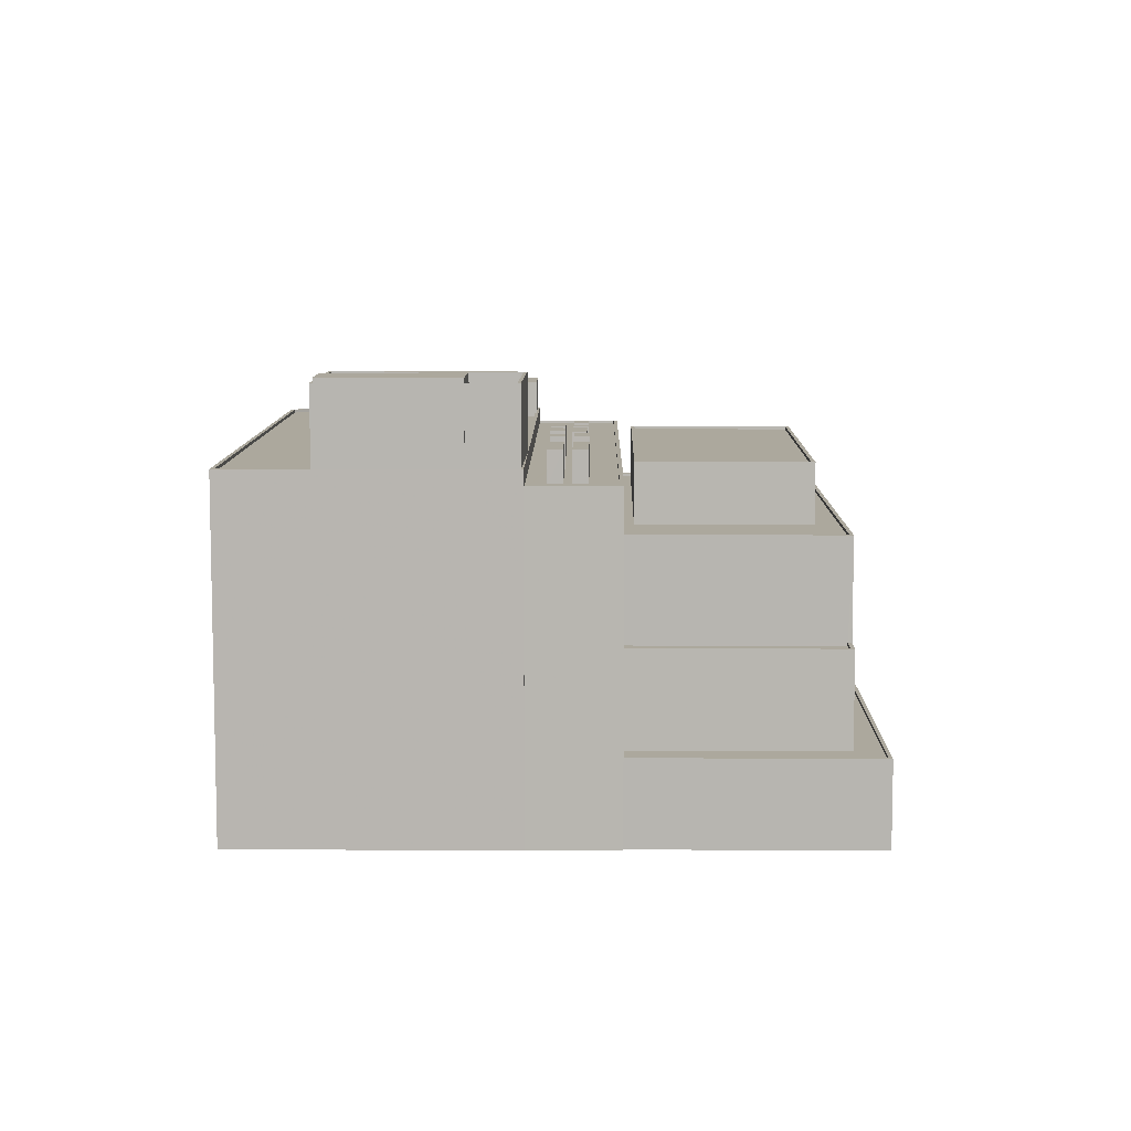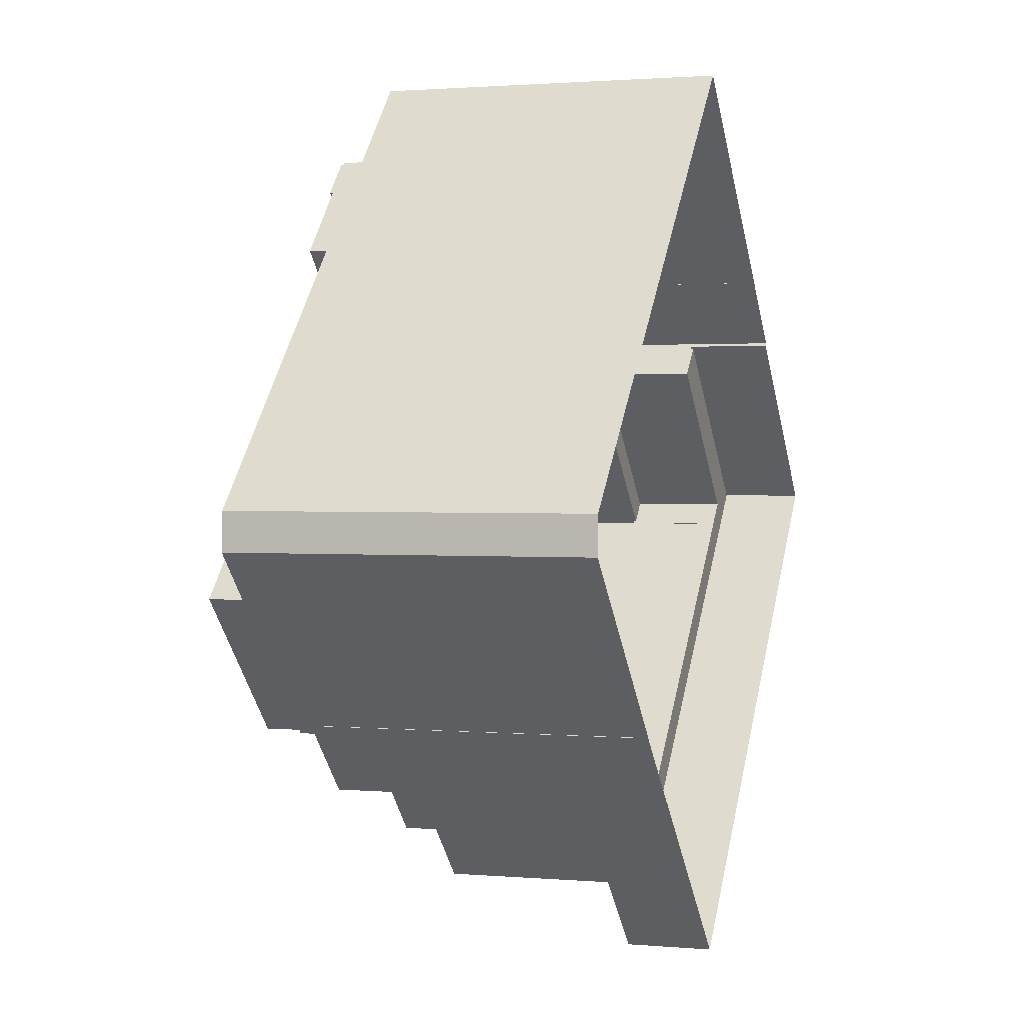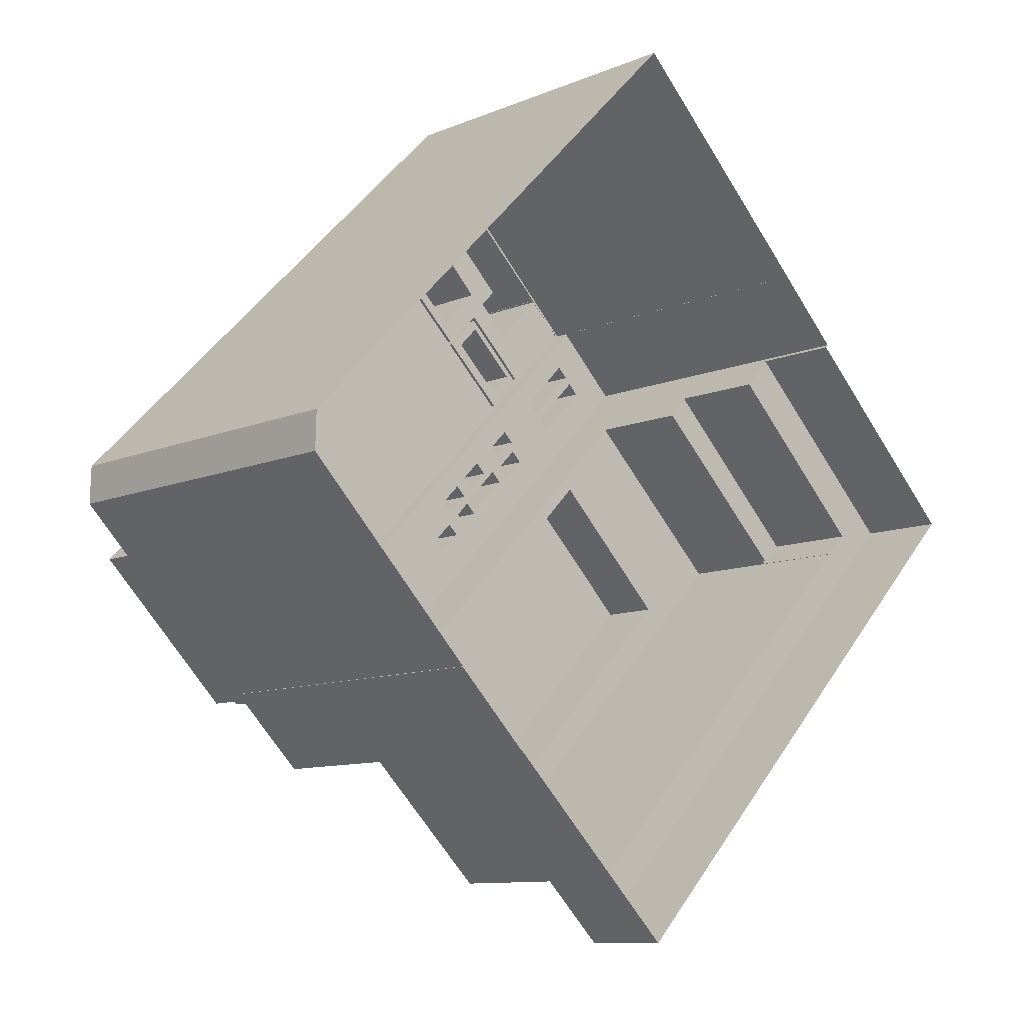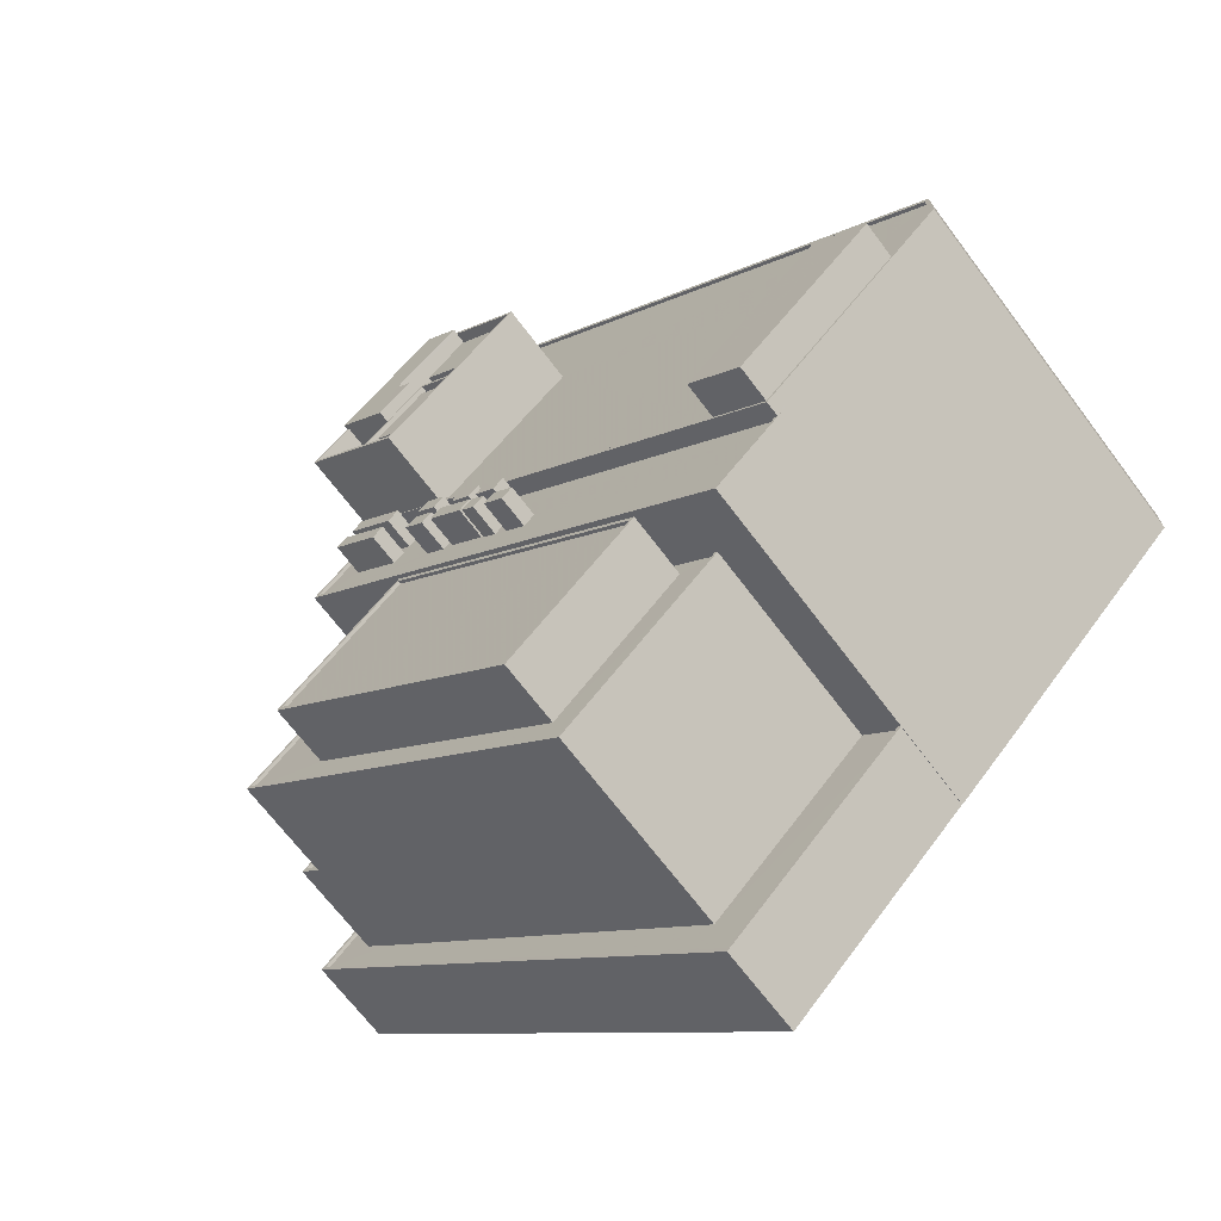
<metadata>
{"format":"obj","ext":"obj","renderer":"f3d","projection":"perspective","resolution":1024,"background":"white","views":[{"elev":8.6,"azim":-134.8,"up":"+Z"},{"elev":1.4,"azim":107.8,"up":"+Y"},{"elev":-10.1,"azim":137.0,"up":"+Y"},{"elev":-68.2,"azim":36.9,"up":"+Y"}]}
</metadata>
<code>
v -5780 -3.691e+04 2.305
v -5780 -3.691e+04 2.304
v -5793 -3.693e+04 2.303
v -5813 -3.688e+04 2.317
v -5829 -3.689e+04 2.316
v -5829 -3.689e+04 2.316
v -5793 -3.693e+04 2.303
v -5799 -3.693e+04 2.302
v -5834 -3.69e+04 2.315
v -5833 -3.69e+04 2.315
v -5812 -3.695e+04 2.301
v -5799 -3.693e+04 2.302
v -5847 -3.691e+04 2.314
v -5801 -3.693e+04 8.739
v -5813 -3.694e+04 8.738
v -5799 -3.693e+04 8.738
v -5812 -3.695e+04 8.737
v -5833 -3.69e+04 8.751
v -5847 -3.691e+04 8.75
v -5843 -3.691e+04 8.749
v -5831 -3.69e+04 8.75
v -5841 -3.691e+04 8.749
v -5841 -3.691e+04 8.749
v -5799 -3.693e+04 8.988
v -5812 -3.695e+04 8.987
v -5812 -3.695e+04 8.987
v -5847 -3.691e+04 9
v -5847 -3.691e+04 9
v -5833 -3.69e+04 9.001
v -5799 -3.693e+04 8.988
v -5833 -3.69e+04 9.001
v -5841 -3.691e+04 16
v -5831 -3.69e+04 16
v -5842 -3.691e+04 16
v -5829 -3.69e+04 16
v -5831 -3.69e+04 16.25
v -5831 -3.69e+04 16.25
v -5842 -3.691e+04 16.25
v -5841 -3.691e+04 16.25
v -5841 -3.691e+04 16.25
v -5843 -3.691e+04 16.25
v -5802 -3.693e+04 23.89
v -5802 -3.693e+04 23.89
v -5804 -3.693e+04 23.89
v -5825 -3.691e+04 23.9
v -5829 -3.69e+04 23.9
v -5830 -3.69e+04 23.9
v -5841 -3.691e+04 23.9
v -5834 -3.692e+04 23.9
v -5814 -3.694e+04 23.89
v -5813 -3.694e+04 23.89
v -5801 -3.693e+04 24.14
v -5802 -3.693e+04 24.14
v -5813 -3.694e+04 24.14
v -5813 -3.694e+04 24.14
v -5841 -3.691e+04 24.15
v -5841 -3.691e+04 24.15
v -5829 -3.69e+04 24.15
v -5829 -3.69e+04 24.15
v -5805 -3.693e+04 28.35
v -5825 -3.691e+04 28.36
v -5834 -3.692e+04 28.36
v -5814 -3.694e+04 28.35
v -5825 -3.691e+04 28.61
v -5834 -3.692e+04 28.61
v -5825 -3.691e+04 28.61
v -5814 -3.694e+04 28.6
v -5804 -3.693e+04 28.6
v -5814 -3.694e+04 28.6
v -5805 -3.693e+04 28.6
v -5834 -3.692e+04 28.61
v -5793 -3.693e+04 28.41
v -5793 -3.693e+04 28.41
v -5794 -3.693e+04 28.41
v -5799 -3.693e+04 28.41
v -5834 -3.69e+04 28.43
v -5833 -3.69e+04 28.43
v -5829 -3.689e+04 28.43
v -5828 -3.689e+04 28.43
v -5794 -3.693e+04 28.41
v -5799 -3.693e+04 28.41
v -5825 -3.69e+04 28.17
v -5829 -3.69e+04 28.18
v -5825 -3.69e+04 28.17
v -5828 -3.69e+04 28.18
v -5831 -3.689e+04 28.18
v -5822 -3.69e+04 28.17
v -5822 -3.69e+04 28.17
v -5830 -3.689e+04 28.18
v -5820 -3.69e+04 28.17
v -5820 -3.691e+04 28.17
v -5820 -3.69e+04 28.17
v -5813 -3.691e+04 28.17
v -5796 -3.693e+04 28.16
v -5795 -3.693e+04 28.16
v -5813 -3.691e+04 28.17
v -5816 -3.691e+04 28.17
v -5815 -3.691e+04 28.17
v -5815 -3.691e+04 28.17
v -5817 -3.691e+04 28.17
v -5817 -3.691e+04 28.17
v -5817 -3.691e+04 28.17
v -5822 -3.69e+04 28.17
v -5828 -3.689e+04 28.18
v -5815 -3.691e+04 28.17
v -5816 -3.691e+04 28.17
v -5817 -3.691e+04 28.17
v -5816 -3.691e+04 28.17
v -5819 -3.691e+04 28.17
v -5820 -3.69e+04 28.17
v -5814 -3.691e+04 28.17
v -5814 -3.691e+04 28.17
v -5817 -3.691e+04 28.17
v -5818 -3.691e+04 28.17
v -5824 -3.69e+04 28.17
v -5821 -3.69e+04 28.17
v -5815 -3.691e+04 28.17
v -5819 -3.69e+04 28.17
v -5818 -3.69e+04 28.17
v -5830 -3.689e+04 28.18
v -5828 -3.689e+04 28.18
v -5833 -3.69e+04 28.18
v -5830 -3.69e+04 28.18
v -5814 -3.691e+04 28.17
v -5799 -3.693e+04 28.16
v -5815 -3.691e+04 28.17
v -5823 -3.69e+04 28.17
v -5818 -3.691e+04 28.17
v -5820 -3.691e+04 28.17
v -5821 -3.691e+04 28.17
v -5817 -3.691e+04 28.17
v -5826 -3.69e+04 28.17
v -5816 -3.691e+04 28.17
v -5794 -3.693e+04 28.16
v -5828 -3.689e+04 28.18
v -5816 -3.691e+04 28.17
v -5818 -3.69e+04 28.17
v -5824 -3.69e+04 28.17
v -5828 -3.689e+04 28.18
v -5815 -3.691e+04 30.63
v -5817 -3.691e+04 30.63
v -5816 -3.691e+04 30.63
v -5817 -3.691e+04 30.63
v -5815 -3.691e+04 30.63
v -5815 -3.691e+04 30.63
v -5814 -3.691e+04 30.63
v -5816 -3.691e+04 30.63
v -5814 -3.691e+04 30.63
v -5814 -3.691e+04 30.62
v -5813 -3.691e+04 30.62
v -5815 -3.691e+04 30.63
v -5818 -3.69e+04 30.63
v -5817 -3.691e+04 30.63
v -5816 -3.691e+04 30.63
v -5818 -3.691e+04 30.63
v -5818 -3.691e+04 30.63
v -5819 -3.691e+04 30.63
v -5820 -3.691e+04 30.63
v -5817 -3.691e+04 30.63
v -5822 -3.69e+04 30.63
v -5823 -3.69e+04 30.63
v -5821 -3.691e+04 30.63
v -5820 -3.69e+04 30.63
v -5821 -3.69e+04 30.63
v -5820 -3.69e+04 30.63
v -5819 -3.69e+04 30.63
v -5822 -3.69e+04 30.63
v -5829 -3.69e+04 30.63
v -5826 -3.69e+04 30.63
v -5825 -3.69e+04 30.63
v -5830 -3.69e+04 30.63
v -5824 -3.69e+04 30.63
v -5828 -3.69e+04 30.63
v -5825 -3.69e+04 30.63
v -5828 -3.689e+04 30.63
v -5828 -3.689e+04 29.56
v -5828 -3.689e+04 29.56
v -5829 -3.689e+04 29.56
v -5818 -3.688e+04 29.56
v -5813 -3.688e+04 29.56
v -5818 -3.688e+04 29.56
v -5826 -3.689e+04 29.56
v -5826 -3.689e+04 29.56
v -5813 -3.688e+04 29.56
v -5815 -3.689e+04 29.31
v -5816 -3.688e+04 29.31
v -5820 -3.689e+04 29.31
v -5810 -3.689e+04 29.31
v -5812 -3.689e+04 29.31
v -5814 -3.689e+04 29.31
v -5818 -3.689e+04 29.31
v -5815 -3.689e+04 29.31
v -5797 -3.692e+04 29.3
v -5810 -3.689e+04 29.31
v -5820 -3.69e+04 29.31
v -5818 -3.688e+04 29.31
v -5818 -3.688e+04 29.31
v -5818 -3.688e+04 29.31
v -5813 -3.688e+04 29.31
v -5780 -3.691e+04 29.3
v -5783 -3.692e+04 29.3
v -5780 -3.691e+04 29.3
v -5787 -3.691e+04 29.3
v -5822 -3.69e+04 29.31
v -5822 -3.69e+04 29.31
v -5818 -3.689e+04 29.31
v -5818 -3.689e+04 29.31
v -5817 -3.689e+04 29.31
v -5816 -3.689e+04 29.31
v -5820 -3.69e+04 29.31
v -5821 -3.69e+04 29.31
v -5816 -3.689e+04 29.31
v -5821 -3.69e+04 29.31
v -5822 -3.69e+04 29.31
v -5828 -3.689e+04 29.31
v -5823 -3.69e+04 29.31
v -5819 -3.689e+04 29.31
v -5818 -3.689e+04 29.31
v -5822 -3.689e+04 29.31
v -5825 -3.689e+04 29.31
v -5821 -3.689e+04 29.31
v -5823 -3.69e+04 29.31
v -5780 -3.691e+04 29.55
v -5780 -3.691e+04 29.55
v -5780 -3.691e+04 29.55
v -5780 -3.691e+04 29.55
v -5783 -3.692e+04 29.55
v -5783 -3.692e+04 29.55
v -5794 -3.693e+04 29.55
v -5794 -3.693e+04 29.55
v -5821 -3.69e+04 29.56
v -5820 -3.69e+04 29.56
v -5798 -3.692e+04 29.55
v -5797 -3.692e+04 29.55
v -5794 -3.693e+04 29.55
v -5821 -3.69e+04 29.56
v -5821 -3.69e+04 29.56
v -5822 -3.69e+04 29.56
v -5823 -3.69e+04 35.49
v -5818 -3.689e+04 35.5
v -5818 -3.689e+04 35.5
v -5816 -3.689e+04 35.49
v -5823 -3.69e+04 35.49
v -5816 -3.689e+04 35.49
v -5826 -3.689e+04 35.56
v -5828 -3.689e+04 35.56
v -5828 -3.689e+04 35.56
v -5818 -3.688e+04 35.56
v -5815 -3.688e+04 35.56
v -5818 -3.688e+04 35.56
v -5810 -3.689e+04 35.56
v -5821 -3.69e+04 35.56
v -5821 -3.69e+04 35.56
v -5825 -3.689e+04 35.56
v -5816 -3.688e+04 35.56
v -5810 -3.689e+04 35.56
v -5815 -3.688e+04 35.94
v -5818 -3.688e+04 35.94
v -5821 -3.689e+04 35.94
v -5826 -3.689e+04 35.94
v -5822 -3.689e+04 35.94
v -5819 -3.689e+04 35.94
v -5812 -3.689e+04 35.25
v -5815 -3.689e+04 35.26
v -5818 -3.689e+04 35.26
v -5815 -3.689e+04 35.25
v -5817 -3.689e+04 35.25
v -5818 -3.689e+04 35.25
v -5822 -3.69e+04 35.25
v -5821 -3.69e+04 35.25
v -5783 -3.692e+04 32.25
v -5798 -3.692e+04 32.25
v -5794 -3.693e+04 32.25
v -5787 -3.691e+04 32.25
f 1 2 3
f 4 1 5
f 6 4 5
f 3 7 8
f 9 5 10
f 11 10 12
f 12 3 8
f 11 13 10
f 1 3 5
f 5 3 10
f 10 3 12
f 14 15 16
f 16 15 17
f 18 19 20
f 21 18 20
f 22 19 17
f 23 20 22
f 15 22 17
f 20 19 22
f 24 25 26
f 26 27 28
f 27 29 28
f 24 30 25
f 27 31 29
f 26 25 27
f 32 33 34
f 32 35 33
f 36 37 38
f 39 38 40
f 40 38 41
f 38 37 41
f 42 43 44
f 44 43 45
f 45 46 47
f 45 43 46
f 48 49 47
f 50 42 44
f 50 51 42
f 51 49 48
f 47 49 45
f 51 50 49
f 52 53 54
f 52 54 55
f 55 56 57
f 56 58 59
f 56 59 57
f 55 54 56
f 60 61 62
f 63 60 62
f 64 65 66
f 67 68 69
f 65 67 69
f 69 68 70
f 66 65 71
f 69 71 65
f 66 68 64
f 66 70 68
f 72 73 74
f 72 74 75
f 76 75 77
f 78 77 79
f 77 78 76
f 74 80 81
f 75 81 77
f 75 74 81
f 82 83 84
f 85 86 83
f 87 88 84
f 89 86 85
f 90 91 92
f 93 94 95
f 96 94 93
f 97 98 99
f 100 101 102
f 88 87 103
f 104 89 85
f 105 106 107
f 108 102 99
f 91 109 92
f 103 92 110
f 93 95 111
f 98 112 99
f 100 102 113
f 114 109 113
f 88 115 82
f 88 116 115
f 117 112 111
f 112 93 111
f 82 85 83
f 108 99 117
f 108 105 107
f 118 110 109
f 119 118 109
f 103 110 88
f 107 114 113
f 119 109 114
f 88 82 84
f 108 113 102
f 110 92 109
f 99 112 117
f 108 107 113
f 104 120 89
f 104 121 120
f 86 122 123
f 124 125 94
f 122 125 124
f 124 94 96
f 98 97 126
f 127 87 84
f 101 100 128
f 126 122 124
f 129 90 130
f 91 90 129
f 83 86 123
f 101 128 131
f 122 130 127
f 127 84 132
f 97 133 126
f 131 130 133
f 129 131 128
f 123 122 132
f 133 122 126
f 129 130 131
f 122 127 132
f 130 122 133
f 95 134 111
f 134 135 111
f 111 136 105
f 119 137 118
f 118 135 116
f 116 138 115
f 139 135 120
f 105 136 106
f 121 139 120
f 135 137 136
f 138 135 139
f 135 136 111
f 118 137 135
f 116 135 138
f 140 141 142
f 140 143 141
f 144 145 146
f 144 147 145
f 148 149 150
f 148 151 149
f 152 153 154
f 152 155 153
f 156 157 158
f 156 159 157
f 160 161 162
f 163 160 162
f 164 165 166
f 164 167 165
f 168 169 170
f 168 171 169
f 172 173 174
f 172 175 173
f 176 177 178
f 179 180 181
f 177 182 183
f 178 183 184
f 181 180 184
f 183 181 184
f 178 177 183
f 185 186 187
f 186 185 188
f 188 189 190
f 187 191 185
f 190 189 192
f 185 189 188
f 193 194 195
f 196 197 198
f 199 197 196
f 194 200 199
f 201 202 203
f 194 193 203
f 194 199 196
f 202 200 203
f 203 200 194
f 204 205 206
f 206 207 204
f 207 208 209
f 210 208 211
f 209 208 210
f 207 206 208
f 212 190 192
f 211 213 210
f 213 211 214
f 215 214 216
f 217 191 187
f 192 191 218
f 212 192 218
f 219 220 215
f 211 205 214
f 221 217 187
f 205 204 222
f 216 218 219
f 218 217 219
f 216 214 222
f 219 215 216
f 218 191 217
f 205 222 214
f 184 180 223
f 224 223 225
f 223 226 225
f 180 226 223
f 224 225 227
f 225 228 227
f 229 224 227
f 230 229 227
f 176 178 231
f 232 231 233
f 234 232 233
f 178 229 231
f 235 229 230
f 233 229 235
f 231 229 233
f 236 237 238
f 239 240 241
f 241 240 242
f 239 243 240
f 242 240 244
f 245 246 247
f 248 249 250
f 249 251 250
f 246 252 253
f 254 245 247
f 251 253 252
f 255 256 249
f 253 251 256
f 246 253 247
f 249 256 251
f 257 258 259
f 258 260 259
f 259 261 262
f 259 260 261
f 263 264 265
f 266 263 265
f 267 268 269
f 270 267 269
f 271 272 273
f 271 274 272
f 19 27 25
f 17 19 25
f 18 31 27
f 19 18 27
f 16 17 25
f 30 16 25
f 28 10 13
f 28 29 10
f 26 28 13
f 11 26 13
f 12 26 11
f 12 24 26
f 21 20 41
f 37 21 41
f 39 34 38
f 39 32 34
f 33 38 34
f 33 36 38
f 20 23 40
f 41 20 40
f 39 59 35
f 59 39 57
f 57 40 22
f 35 32 39
f 22 40 23
f 39 40 57
f 48 54 51
f 48 56 54
f 48 47 56
f 47 46 58
f 47 58 56
f 51 54 42
f 54 53 42
f 53 43 42
f 14 55 15
f 14 52 55
f 22 15 55
f 57 22 55
f 45 65 64
f 45 49 65
f 69 63 62
f 71 69 62
f 71 62 61
f 66 71 61
f 70 61 60
f 70 66 61
f 70 60 63
f 69 70 63
f 68 45 64
f 68 44 45
f 67 44 68
f 67 50 44
f 49 50 67
f 65 49 67
f 9 10 29
f 76 9 29
f 75 76 58
f 24 12 8
f 8 75 24
f 30 14 16
f 31 18 21
f 30 24 52
f 36 33 35
f 37 29 31
f 37 31 21
f 14 30 52
f 43 53 46
f 59 37 36
f 53 52 75
f 59 36 35
f 58 76 59
f 53 58 46
f 76 29 37
f 75 58 53
f 24 75 52
f 59 76 37
f 73 72 7
f 3 73 7
f 7 72 75
f 8 7 75
f 5 9 76
f 78 5 76
f 89 120 79
f 86 89 79
f 120 135 79
f 122 86 77
f 86 79 77
f 125 81 94
f 95 94 80
f 95 80 134
f 94 81 80
f 122 77 81
f 125 122 81
f 133 97 142
f 97 99 140
f 97 140 142
f 142 141 131
f 133 142 131
f 102 101 143
f 101 131 141
f 143 101 141
f 102 140 99
f 102 143 140
f 111 145 117
f 111 146 145
f 145 147 108
f 117 145 108
f 147 144 105
f 108 147 105
f 105 146 111
f 105 144 146
f 124 96 149
f 96 93 150
f 96 150 149
f 149 151 126
f 124 149 126
f 112 98 148
f 98 126 151
f 148 98 151
f 112 150 93
f 112 148 150
f 107 106 153
f 106 136 154
f 106 154 153
f 153 155 114
f 107 153 114
f 137 119 152
f 152 119 155
f 119 114 155
f 137 154 136
f 137 152 154
f 159 156 100
f 159 100 113
f 156 128 100
f 156 158 129
f 128 156 129
f 109 91 157
f 91 129 158
f 157 91 158
f 109 159 113
f 109 157 159
f 130 90 162
f 90 163 162
f 90 92 163
f 162 161 127
f 130 162 127
f 103 87 160
f 87 127 161
f 160 87 161
f 103 163 92
f 103 160 163
f 118 165 110
f 118 166 165
f 165 167 88
f 110 165 88
f 167 164 116
f 88 167 116
f 116 166 118
f 116 164 166
f 84 170 169
f 132 84 169
f 123 132 169
f 171 123 169
f 83 123 171
f 168 83 171
f 170 83 168
f 170 84 83
f 82 115 174
f 115 138 172
f 115 172 174
f 174 173 85
f 82 174 85
f 139 121 175
f 175 121 104
f 104 85 173
f 175 104 173
f 139 172 138
f 139 175 172
f 229 73 224
f 224 73 2
f 229 74 73
f 2 73 3
f 223 1 4
f 184 223 4
f 224 2 1
f 223 224 1
f 135 134 80
f 6 5 78
f 6 78 178
f 80 74 229
f 135 80 79
f 78 79 178
f 178 79 229
f 79 80 229
f 4 178 184
f 4 6 178
f 179 197 199
f 180 179 199
f 226 199 200
f 226 180 199
f 225 200 202
f 225 226 200
f 228 225 202
f 201 228 202
f 234 193 195
f 232 234 195
f 237 214 238
f 237 213 214
f 218 241 242
f 212 218 242
f 207 244 240
f 207 209 244
f 207 240 204
f 240 243 204
f 243 222 204
f 216 243 239
f 216 222 243
f 218 216 239
f 241 218 239
f 253 256 242
f 236 253 237
f 256 188 190
f 213 237 210
f 242 190 212
f 210 244 209
f 253 242 244
f 242 256 190
f 237 253 210
f 253 244 210
f 231 252 176
f 176 246 177
f 176 252 246
f 214 215 238
f 215 247 238
f 238 253 236
f 238 247 253
f 248 196 198
f 248 250 196
f 246 182 177
f 246 245 182
f 196 250 251
f 194 196 251
f 186 256 255
f 186 188 256
f 220 254 247
f 215 220 247
f 195 194 232
f 194 251 232
f 232 252 231
f 232 251 252
f 257 248 258
f 258 248 181
f 257 249 248
f 197 179 198
f 181 248 179
f 179 248 198
f 249 257 255
f 186 255 187
f 187 259 221
f 255 257 259
f 187 255 259
f 262 221 259
f 262 217 221
f 261 219 217
f 262 261 217
f 254 220 219
f 219 261 254
f 182 245 183
f 183 245 260
f 254 261 260
f 245 254 260
f 181 183 260
f 258 181 260
f 265 264 185
f 191 265 185
f 185 263 189
f 185 264 263
f 189 266 192
f 189 263 266
f 266 265 191
f 192 266 191
f 269 268 206
f 205 269 206
f 206 267 208
f 206 268 267
f 208 270 211
f 208 267 270
f 270 269 205
f 211 270 205
f 233 235 273
f 272 233 273
f 234 274 203
f 203 193 234
f 272 274 234
f 233 272 234
f 201 203 228
f 227 228 271
f 271 228 274
f 228 203 274
f 227 271 230
f 271 273 230
f 273 235 230

</code>
